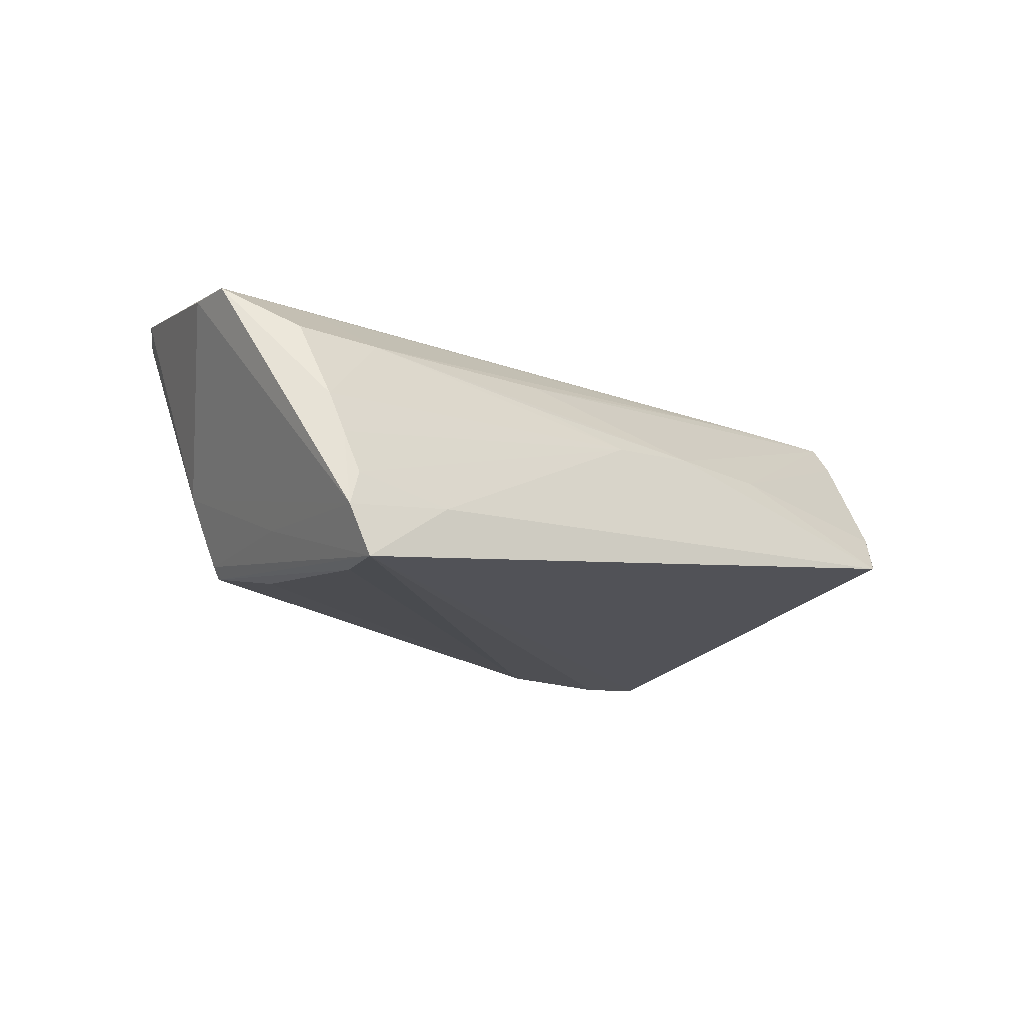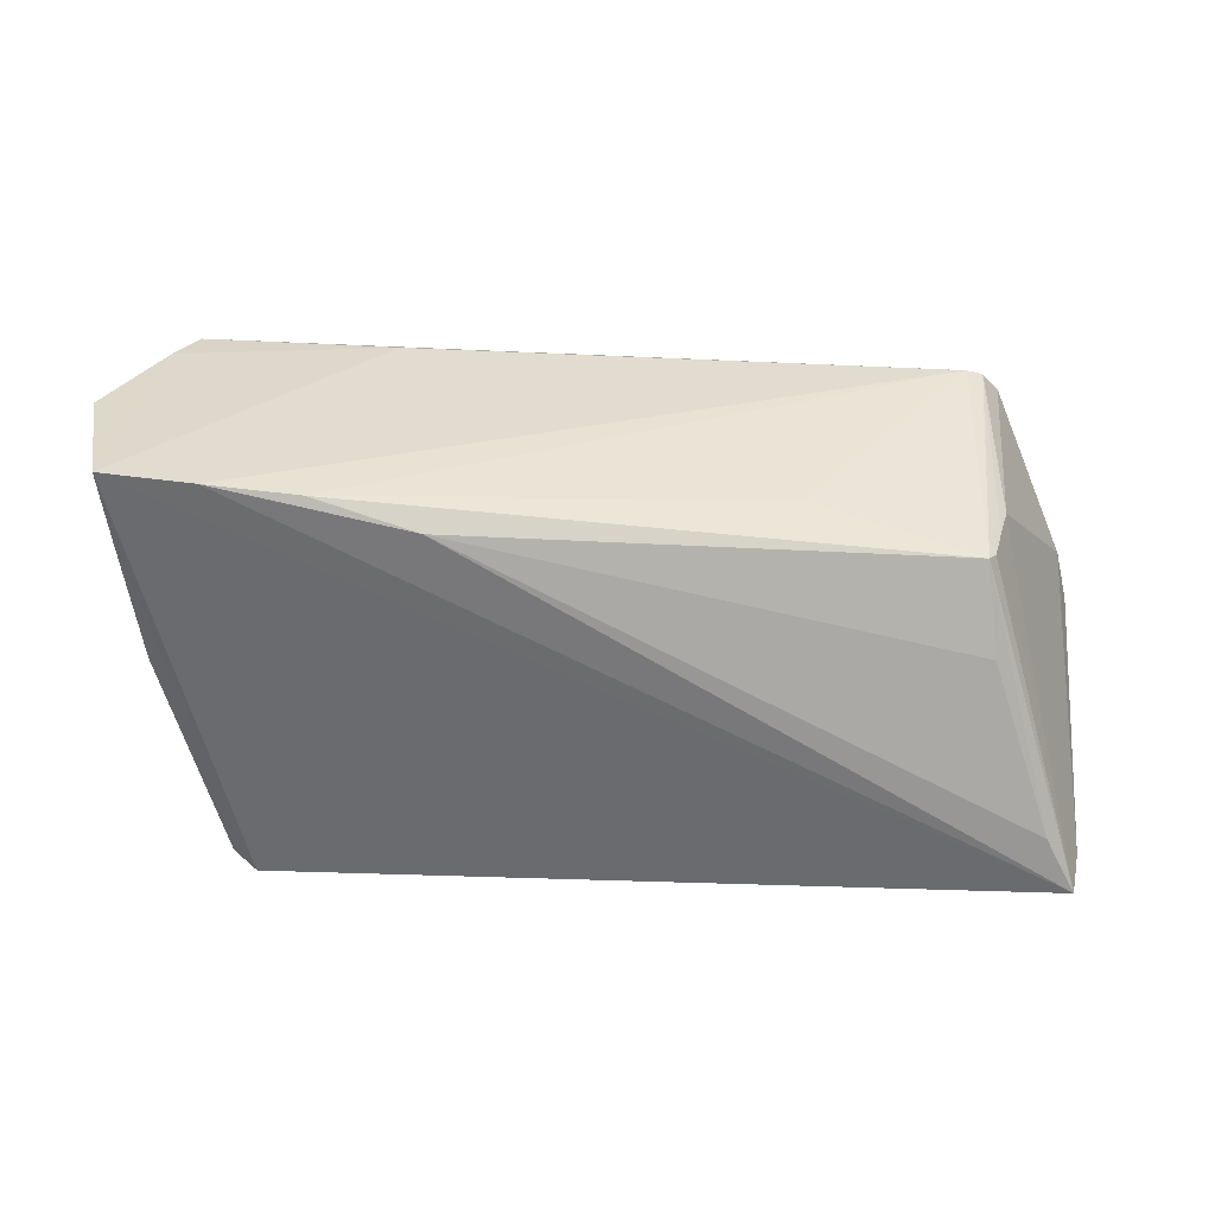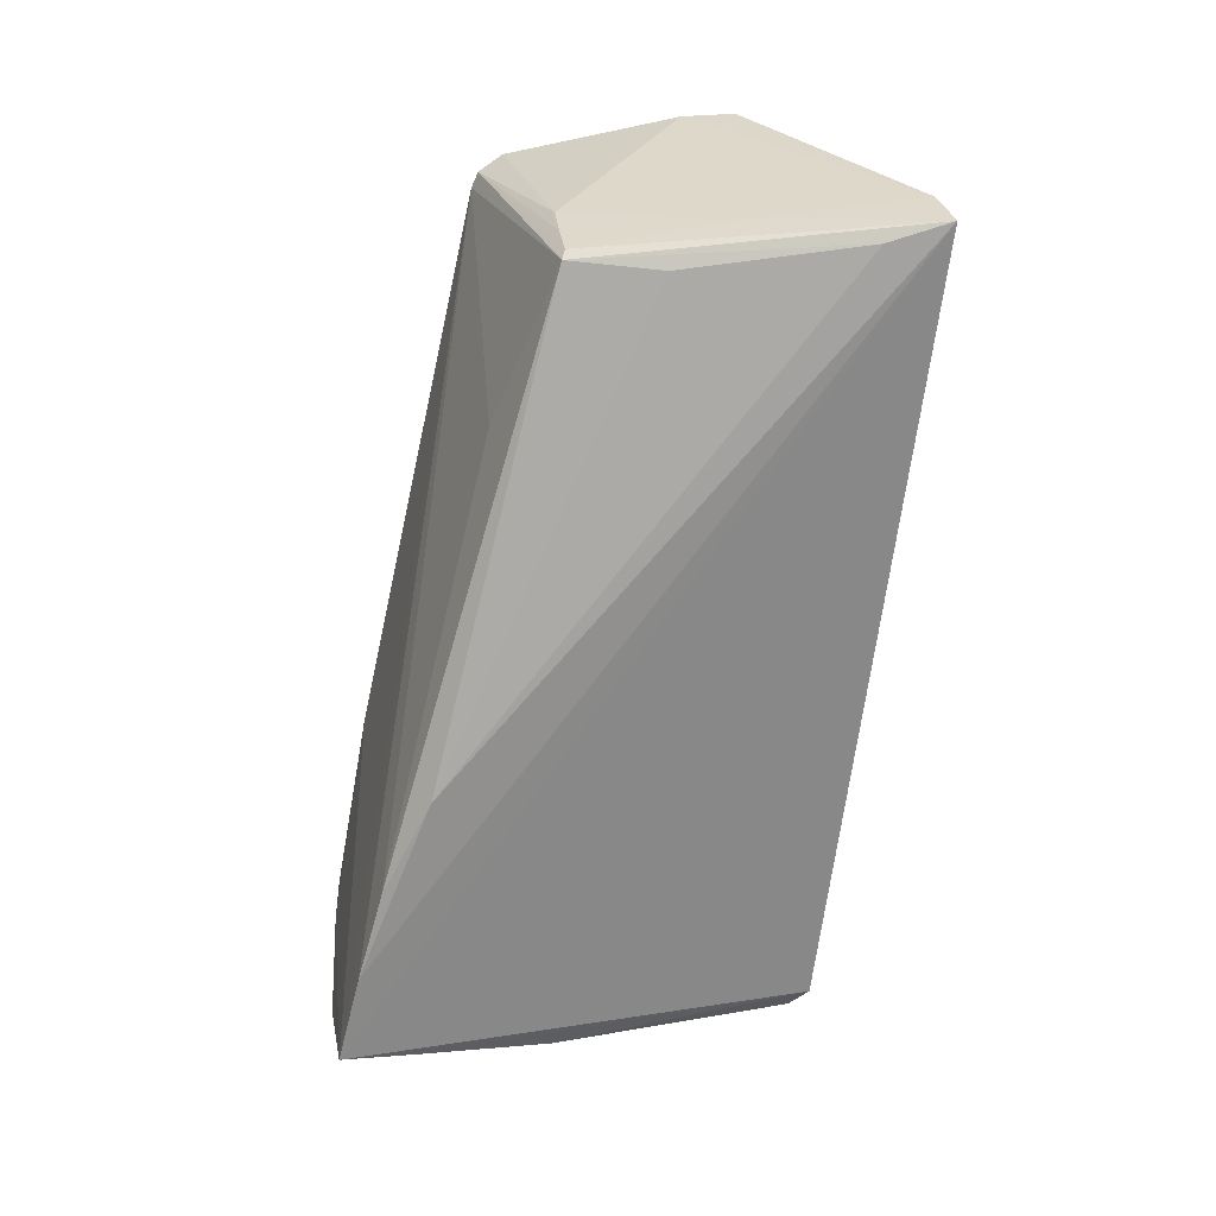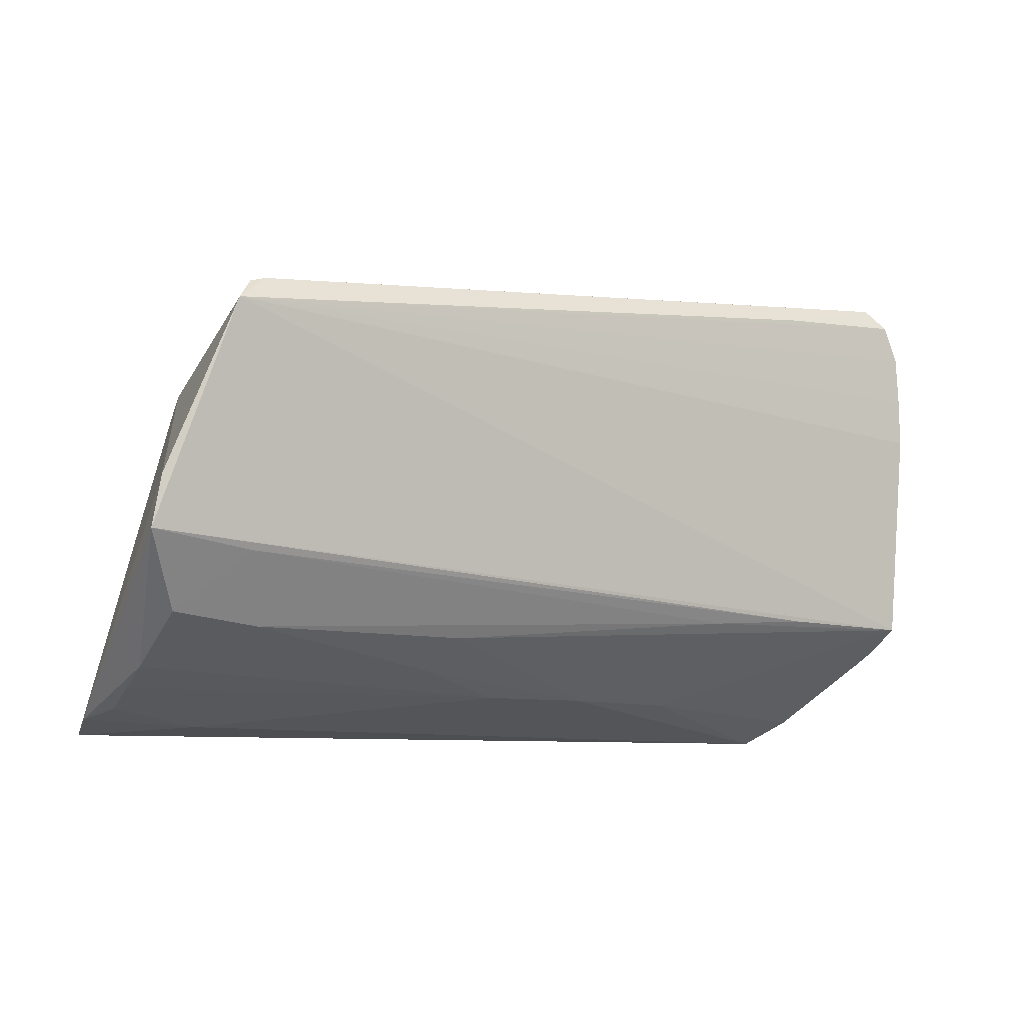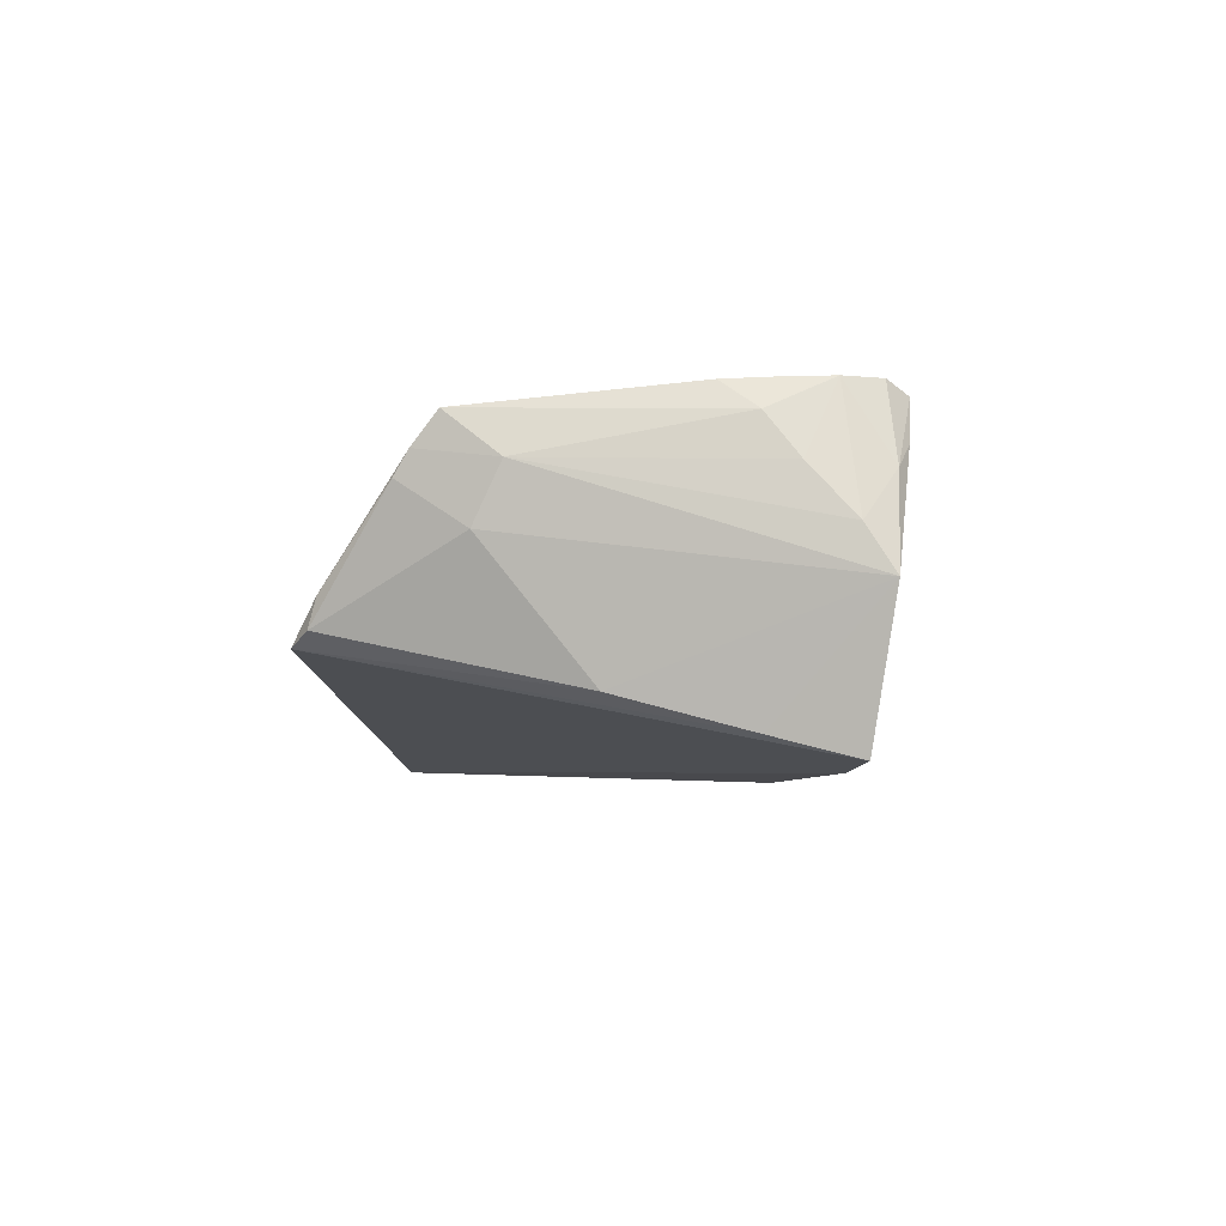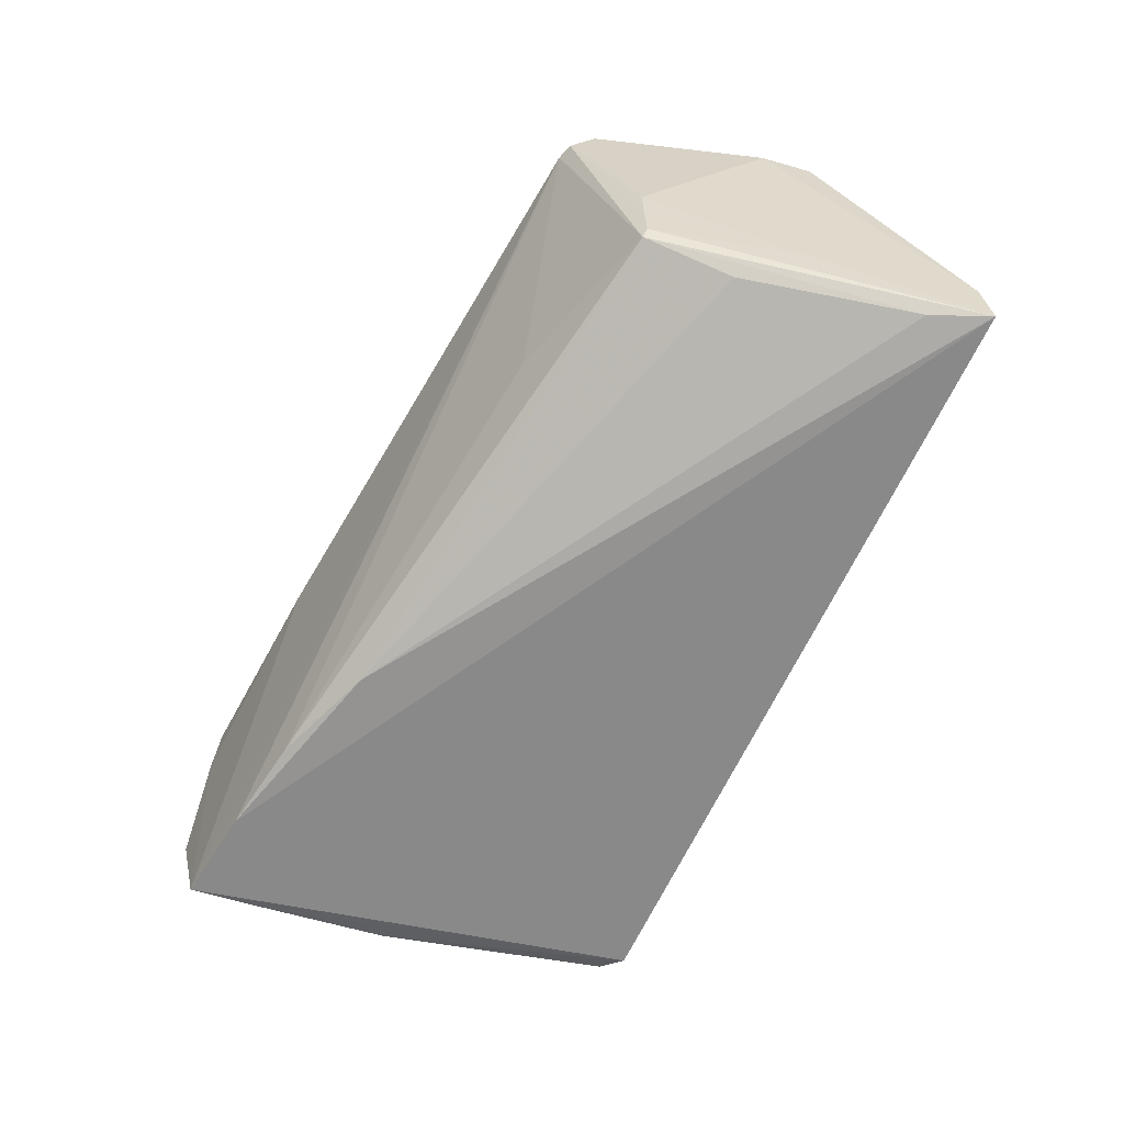
<metadata>
{"format":"obj","ext":"obj","renderer":"f3d","projection":"perspective","resolution":1024,"background":"white","views":[{"elev":-14.1,"azim":-45.4,"up":"+Z"},{"elev":-67.1,"azim":-177.2,"up":"+Z"},{"elev":-72.0,"azim":-96.8,"up":"+Z"},{"elev":-8.4,"azim":-32.2,"up":"+Y"},{"elev":-3.2,"azim":91.9,"up":"+Z"},{"elev":-75.2,"azim":-115.5,"up":"+Z"}]}
</metadata>
<code>
v 0.05975 0.02619 0.005602
v 0.05431 -0.02031 0.01055
v -0.05674 -0.0299 -0.01439
v -0.05517 -0.03175 -0.0206
v 0.05643 0.03004 0.01123
v -0.04868 0.01201 -0.004901
v -0.05503 -0.01776 0.01055
v 0.05477 -0.01856 0.01349
v 0.04967 -0.02859 -0.0009238
v -0.04724 0.02296 0.0184
v 0.05538 -0.01549 0.01746
v 0.05727 0.01653 0.01691
v -0.05433 -0.02868 -0.009959
v -0.05173 -0.02414 -0.02049
v 0.05547 0.0006197 -0.01087
v 0.02433 -0.01587 0.01599
v -0.0152 -0.01934 0.01139
v -0.0456 -0.001406 -0.01793
v 0.05467 0.02441 0.0206
v 0.03314 0.02356 -0.01938
v 0.008211 -0.02658 0.004229
v 0.02007 0.01871 -0.02056
v -0.05928 -0.002075 0.01662
v 0.05738 -0.008904 0.01225
v -0.04601 0.01035 -0.01398
v 0.04513 0.02544 -0.01904
v -0.05514 -0.02387 0.0006106
v -0.06041 -0.008659 0.01648
v -0.04932 0.02232 0.0185
v 0.03763 -0.01503 0.01718
v -0.02392 0.01682 -0.01029
v 0.05652 0.01662 -0.01508
v -0.05156 -0.008993 -0.01326
v 0.05852 0.02057 0.01173
v 0.06041 0.02968 0.0001121
v 0.05328 0.03141 0.01377
v 0.05714 0.02696 -0.0177
v -0.04212 -0.03069 -0.01261
v 0.05267 0.02913 0.0206
v 0.05518 0.01822 0.02043
v -0.05159 0.01956 0.0206
v -0.005487 -0.02649 0.003145
v 0.02489 0.0301 0.01637
v -0.04717 -0.01039 0.01612
v 0.0496 -0.02955 -0.004505
v 0.05651 -0.01225 0.00521
v -0.05478 -0.02625 -0.004579
v -0.01791 -0.02334 0.006625
v 0.04657 -0.03175 -0.006273
v -0.04373 -0.01905 0.01029
v 0.05041 0.03175 0.01904
v -0.04499 0.01055 -0.01551
v 0.05555 0.01214 0.02015
v 0.0349 0.02809 0.02059
v 0.02279 -0.02685 0.00358
v -0.0473 0.01122 -0.009566
f 11 41 28
f 28 41 23
f 15 32 35
f 41 11 53
f 11 12 53
f 28 27 7
f 6 23 41
f 51 10 41
f 51 43 10
f 35 32 37
f 10 43 37
f 46 15 35
f 19 39 41
f 30 11 28
f 17 21 11
f 50 7 27
f 21 17 50
f 6 56 33
f 33 25 4
f 33 56 25
f 41 39 54
f 54 51 41
f 39 51 54
f 5 51 39
f 39 19 5
f 5 1 35
f 5 19 1
f 43 51 36
f 35 37 36
f 36 37 43
f 36 5 35
f 51 5 36
f 14 22 4
f 14 18 22
f 22 18 52
f 4 25 52
f 18 14 52
f 52 14 4
f 4 22 26
f 26 37 4
f 10 37 26
f 32 15 49
f 49 38 4
f 49 37 32
f 4 37 49
f 34 19 12
f 1 19 34
f 1 34 24
f 24 46 35
f 35 1 24
f 24 12 11
f 24 34 12
f 41 53 40
f 40 19 41
f 40 53 12
f 12 19 40
f 4 38 3
f 3 27 28
f 28 23 3
f 3 33 4
f 23 6 3
f 6 33 3
f 42 50 27
f 42 49 21
f 38 49 42
f 11 30 16
f 16 17 11
f 16 50 17
f 29 56 6
f 41 10 29
f 29 6 41
f 10 52 29
f 25 56 29
f 29 52 25
f 31 52 10
f 15 46 45
f 45 49 15
f 21 49 55
f 11 21 55
f 38 42 13
f 13 3 38
f 21 50 48
f 48 42 21
f 50 42 48
f 50 16 44
f 28 7 44
f 7 50 44
f 44 30 28
f 44 16 30
f 52 31 20
f 22 52 20
f 20 26 22
f 10 26 20
f 20 31 10
f 49 45 9
f 9 55 49
f 47 42 27
f 47 13 42
f 27 3 47
f 3 13 47
f 2 9 45
f 2 45 46
f 55 9 8
f 11 55 8
f 9 2 8
f 8 24 11
f 46 24 8
f 8 2 46

</code>
